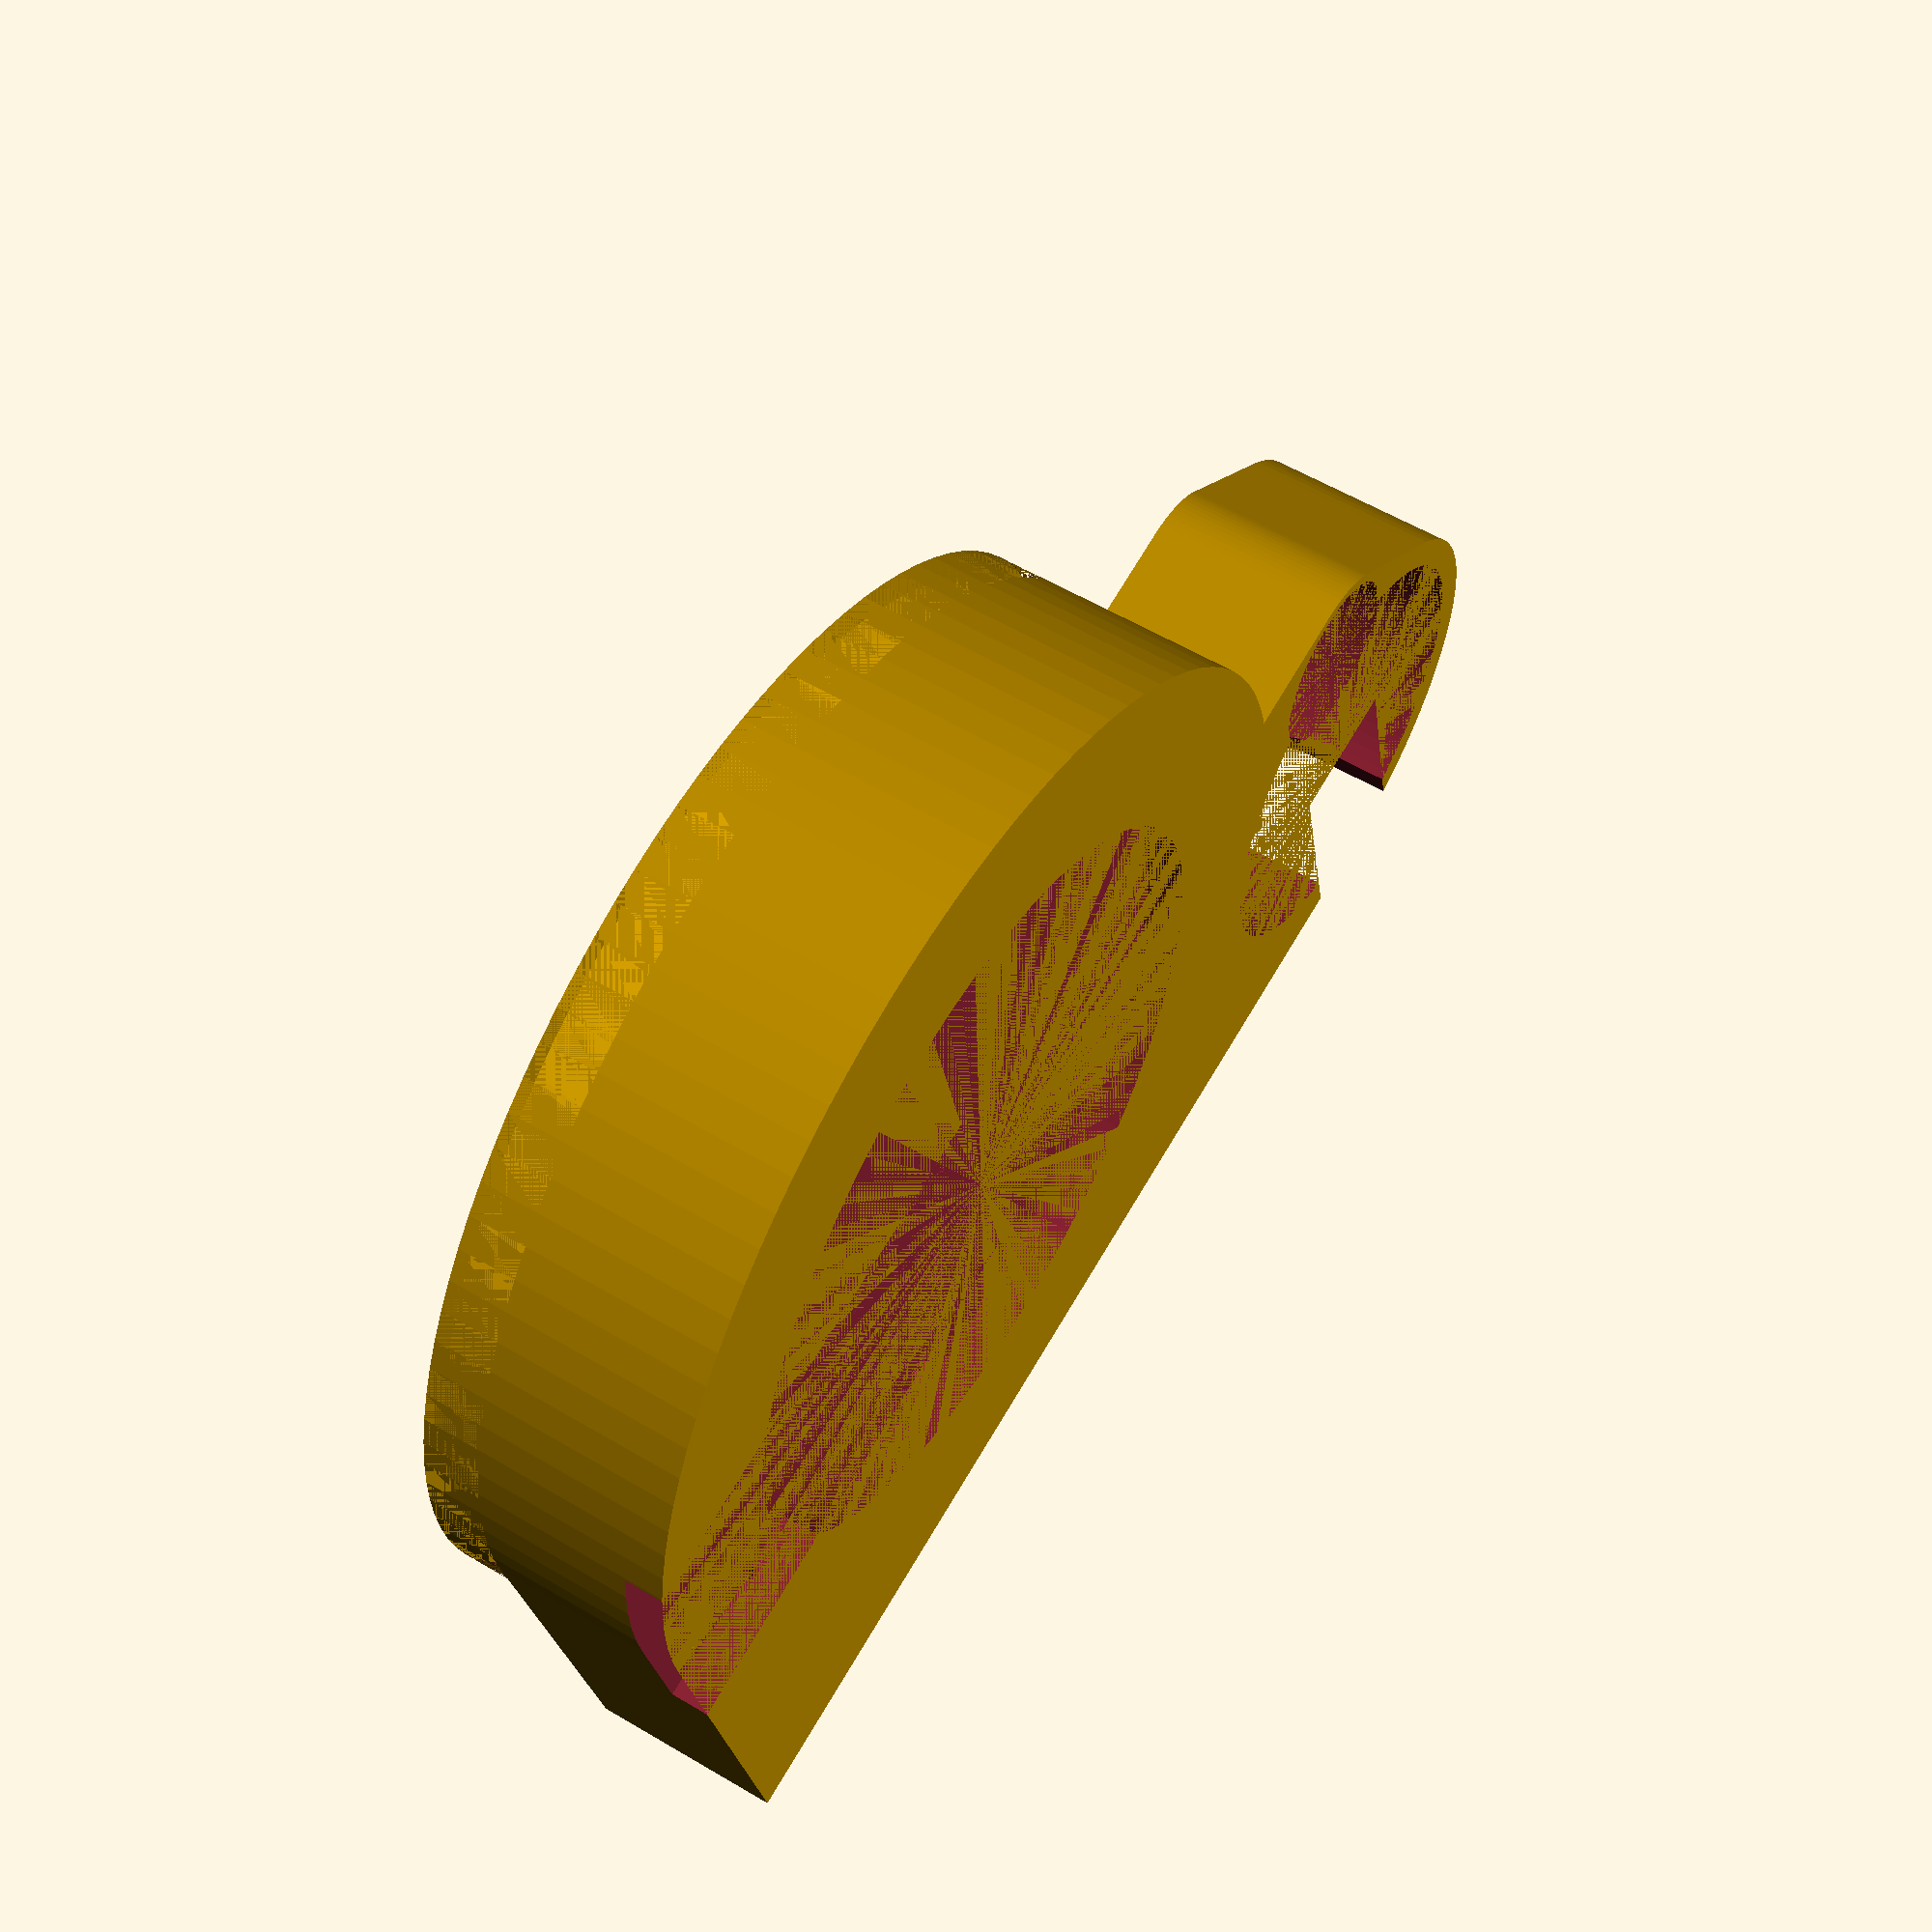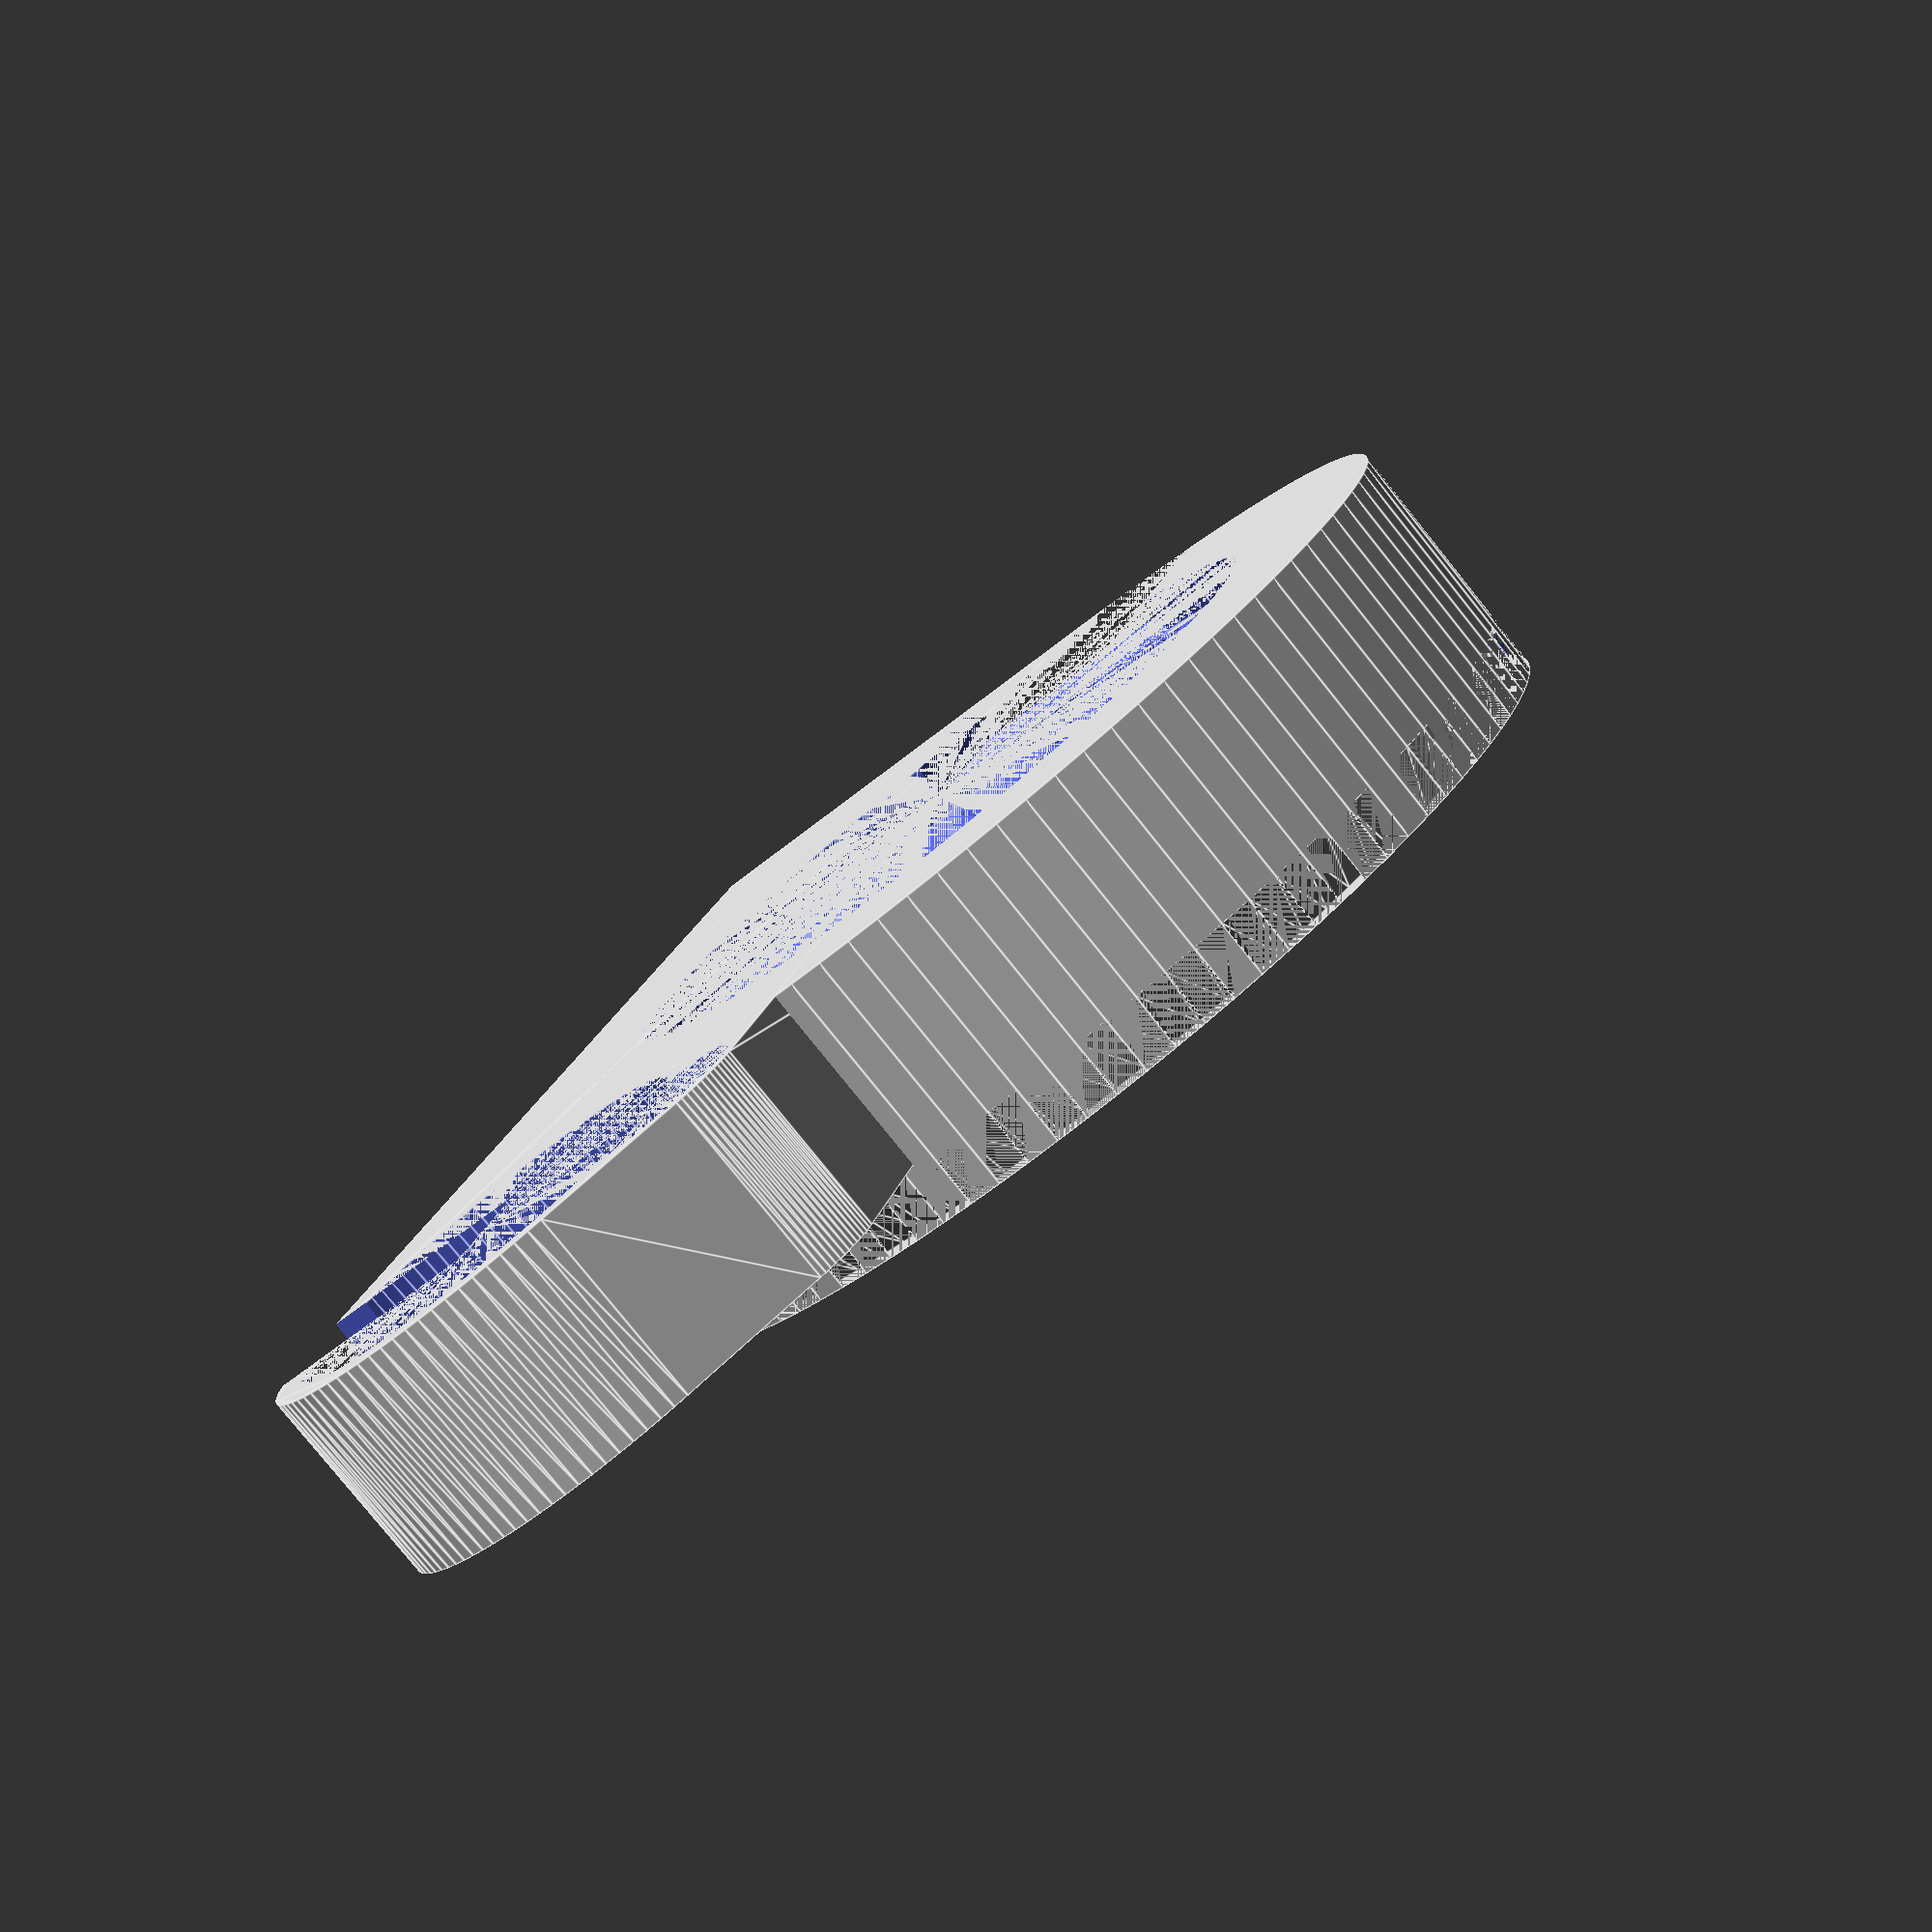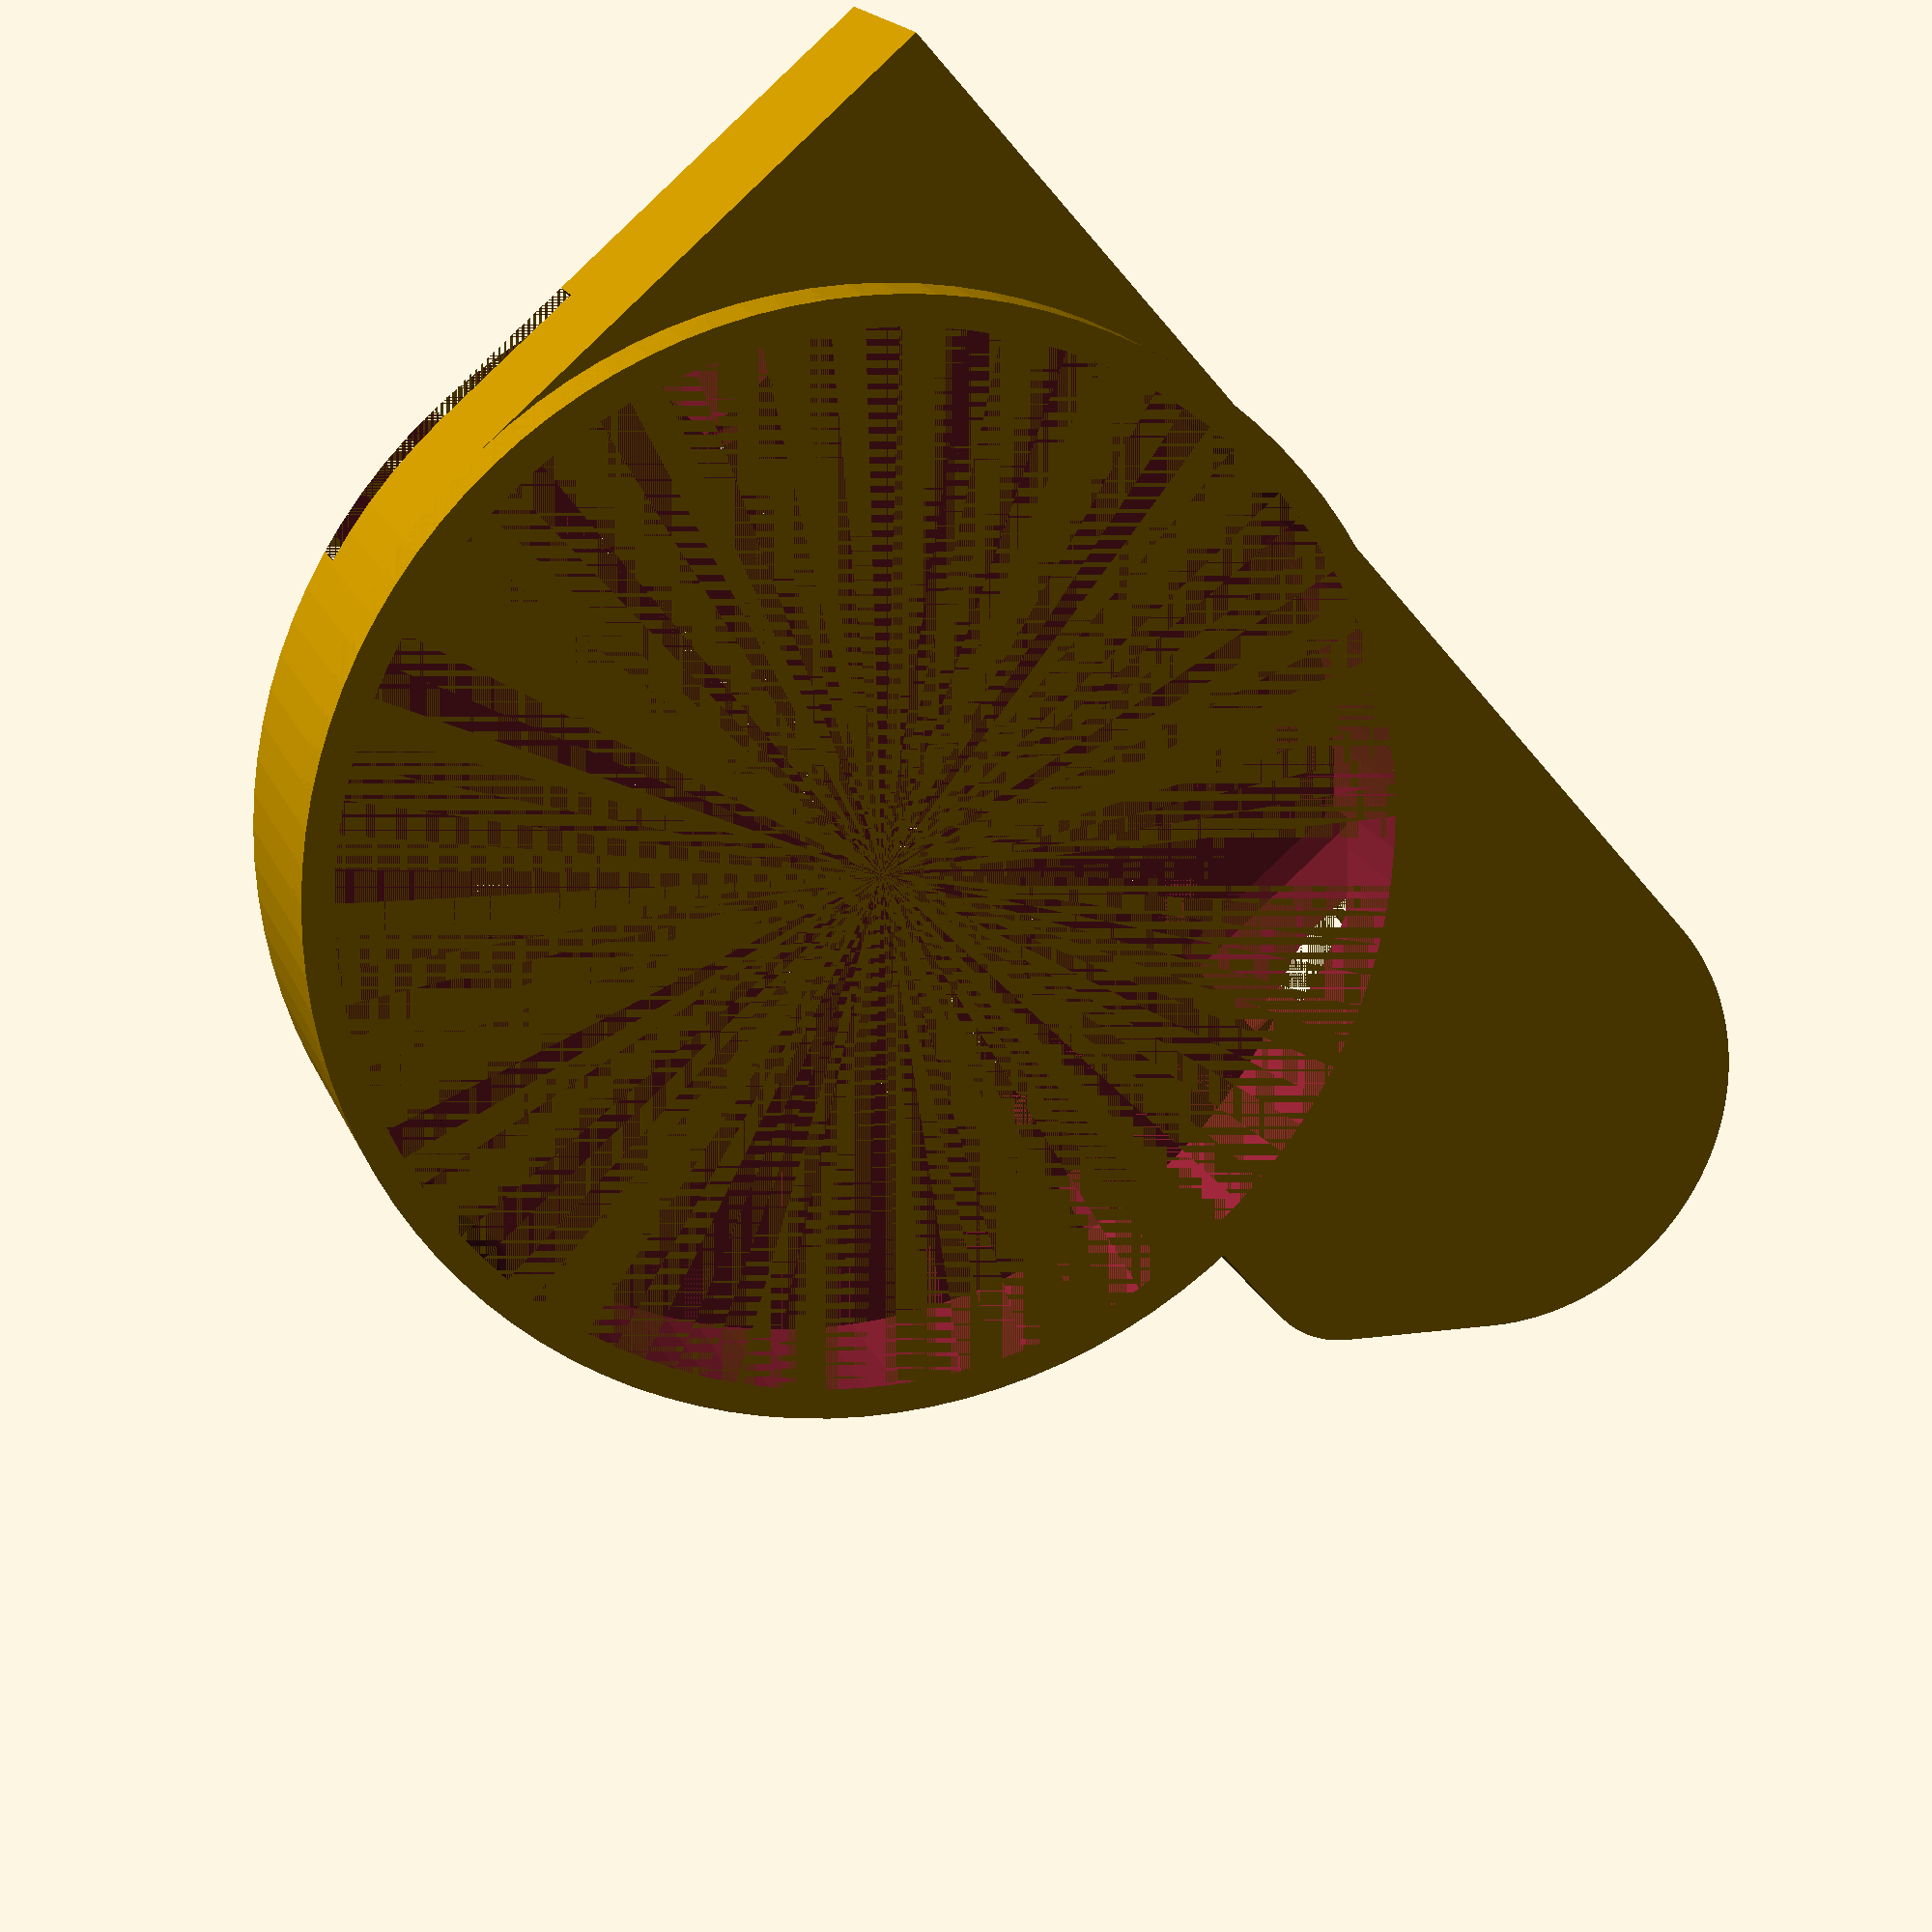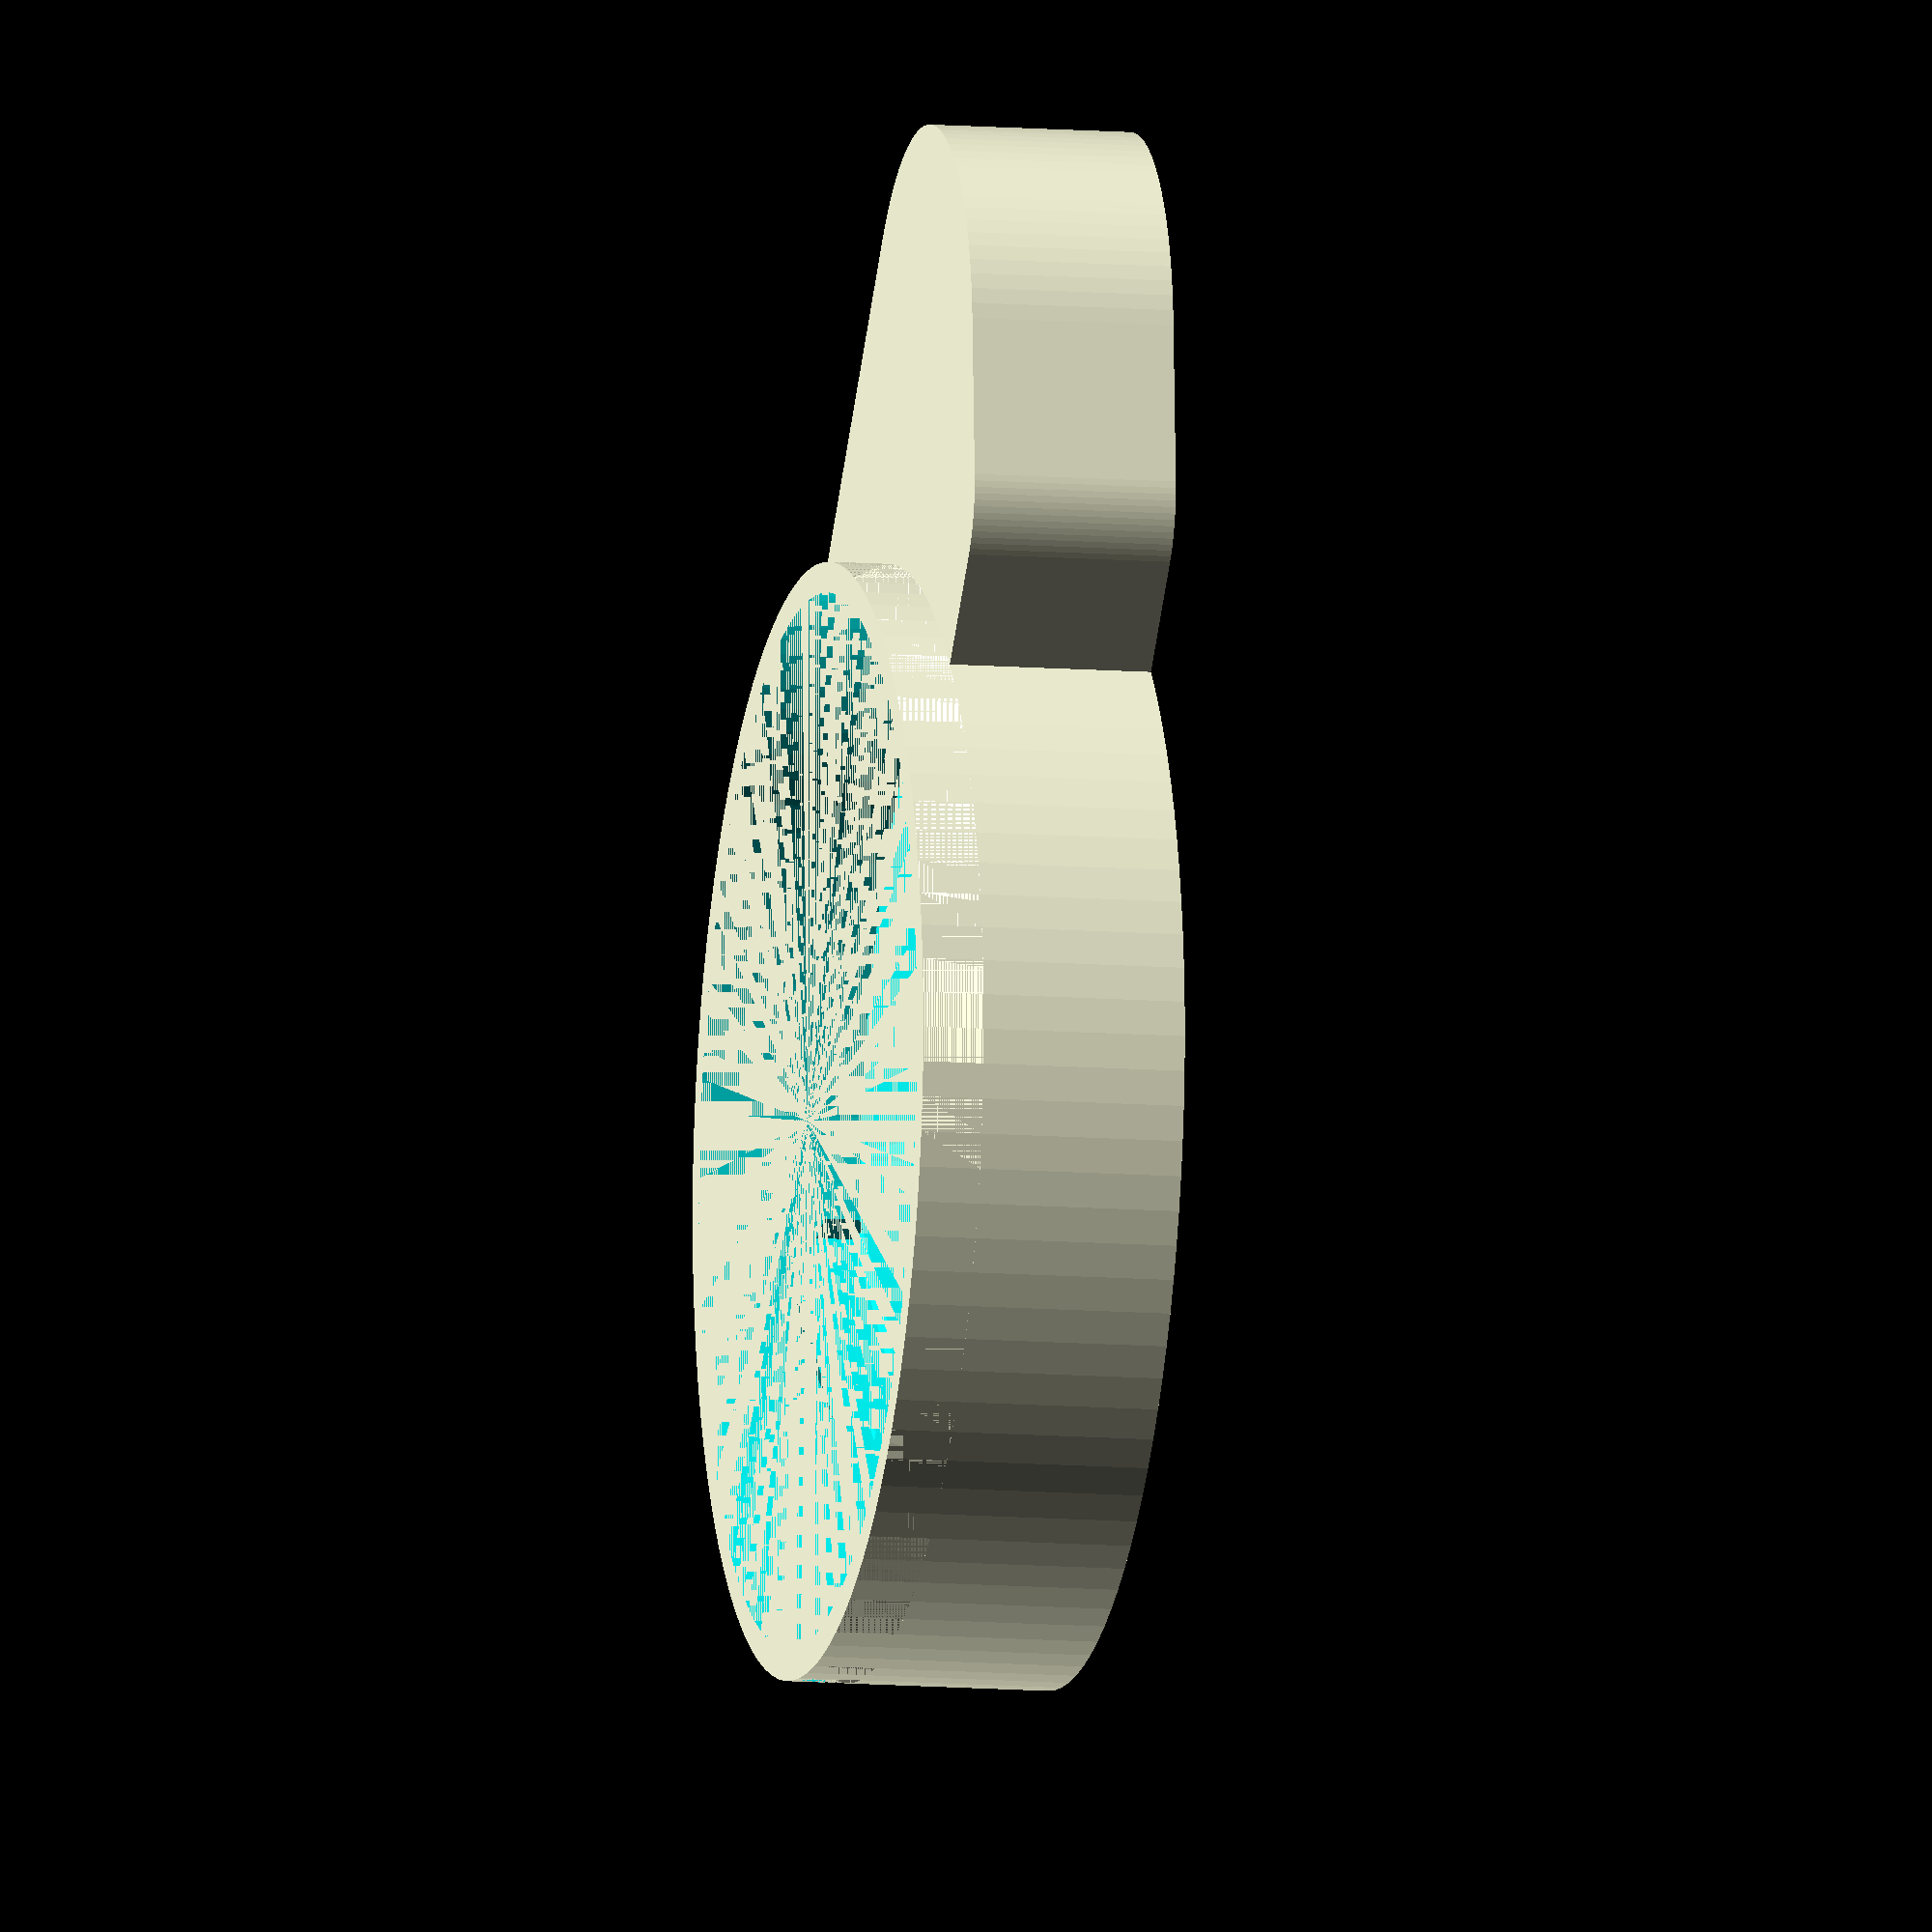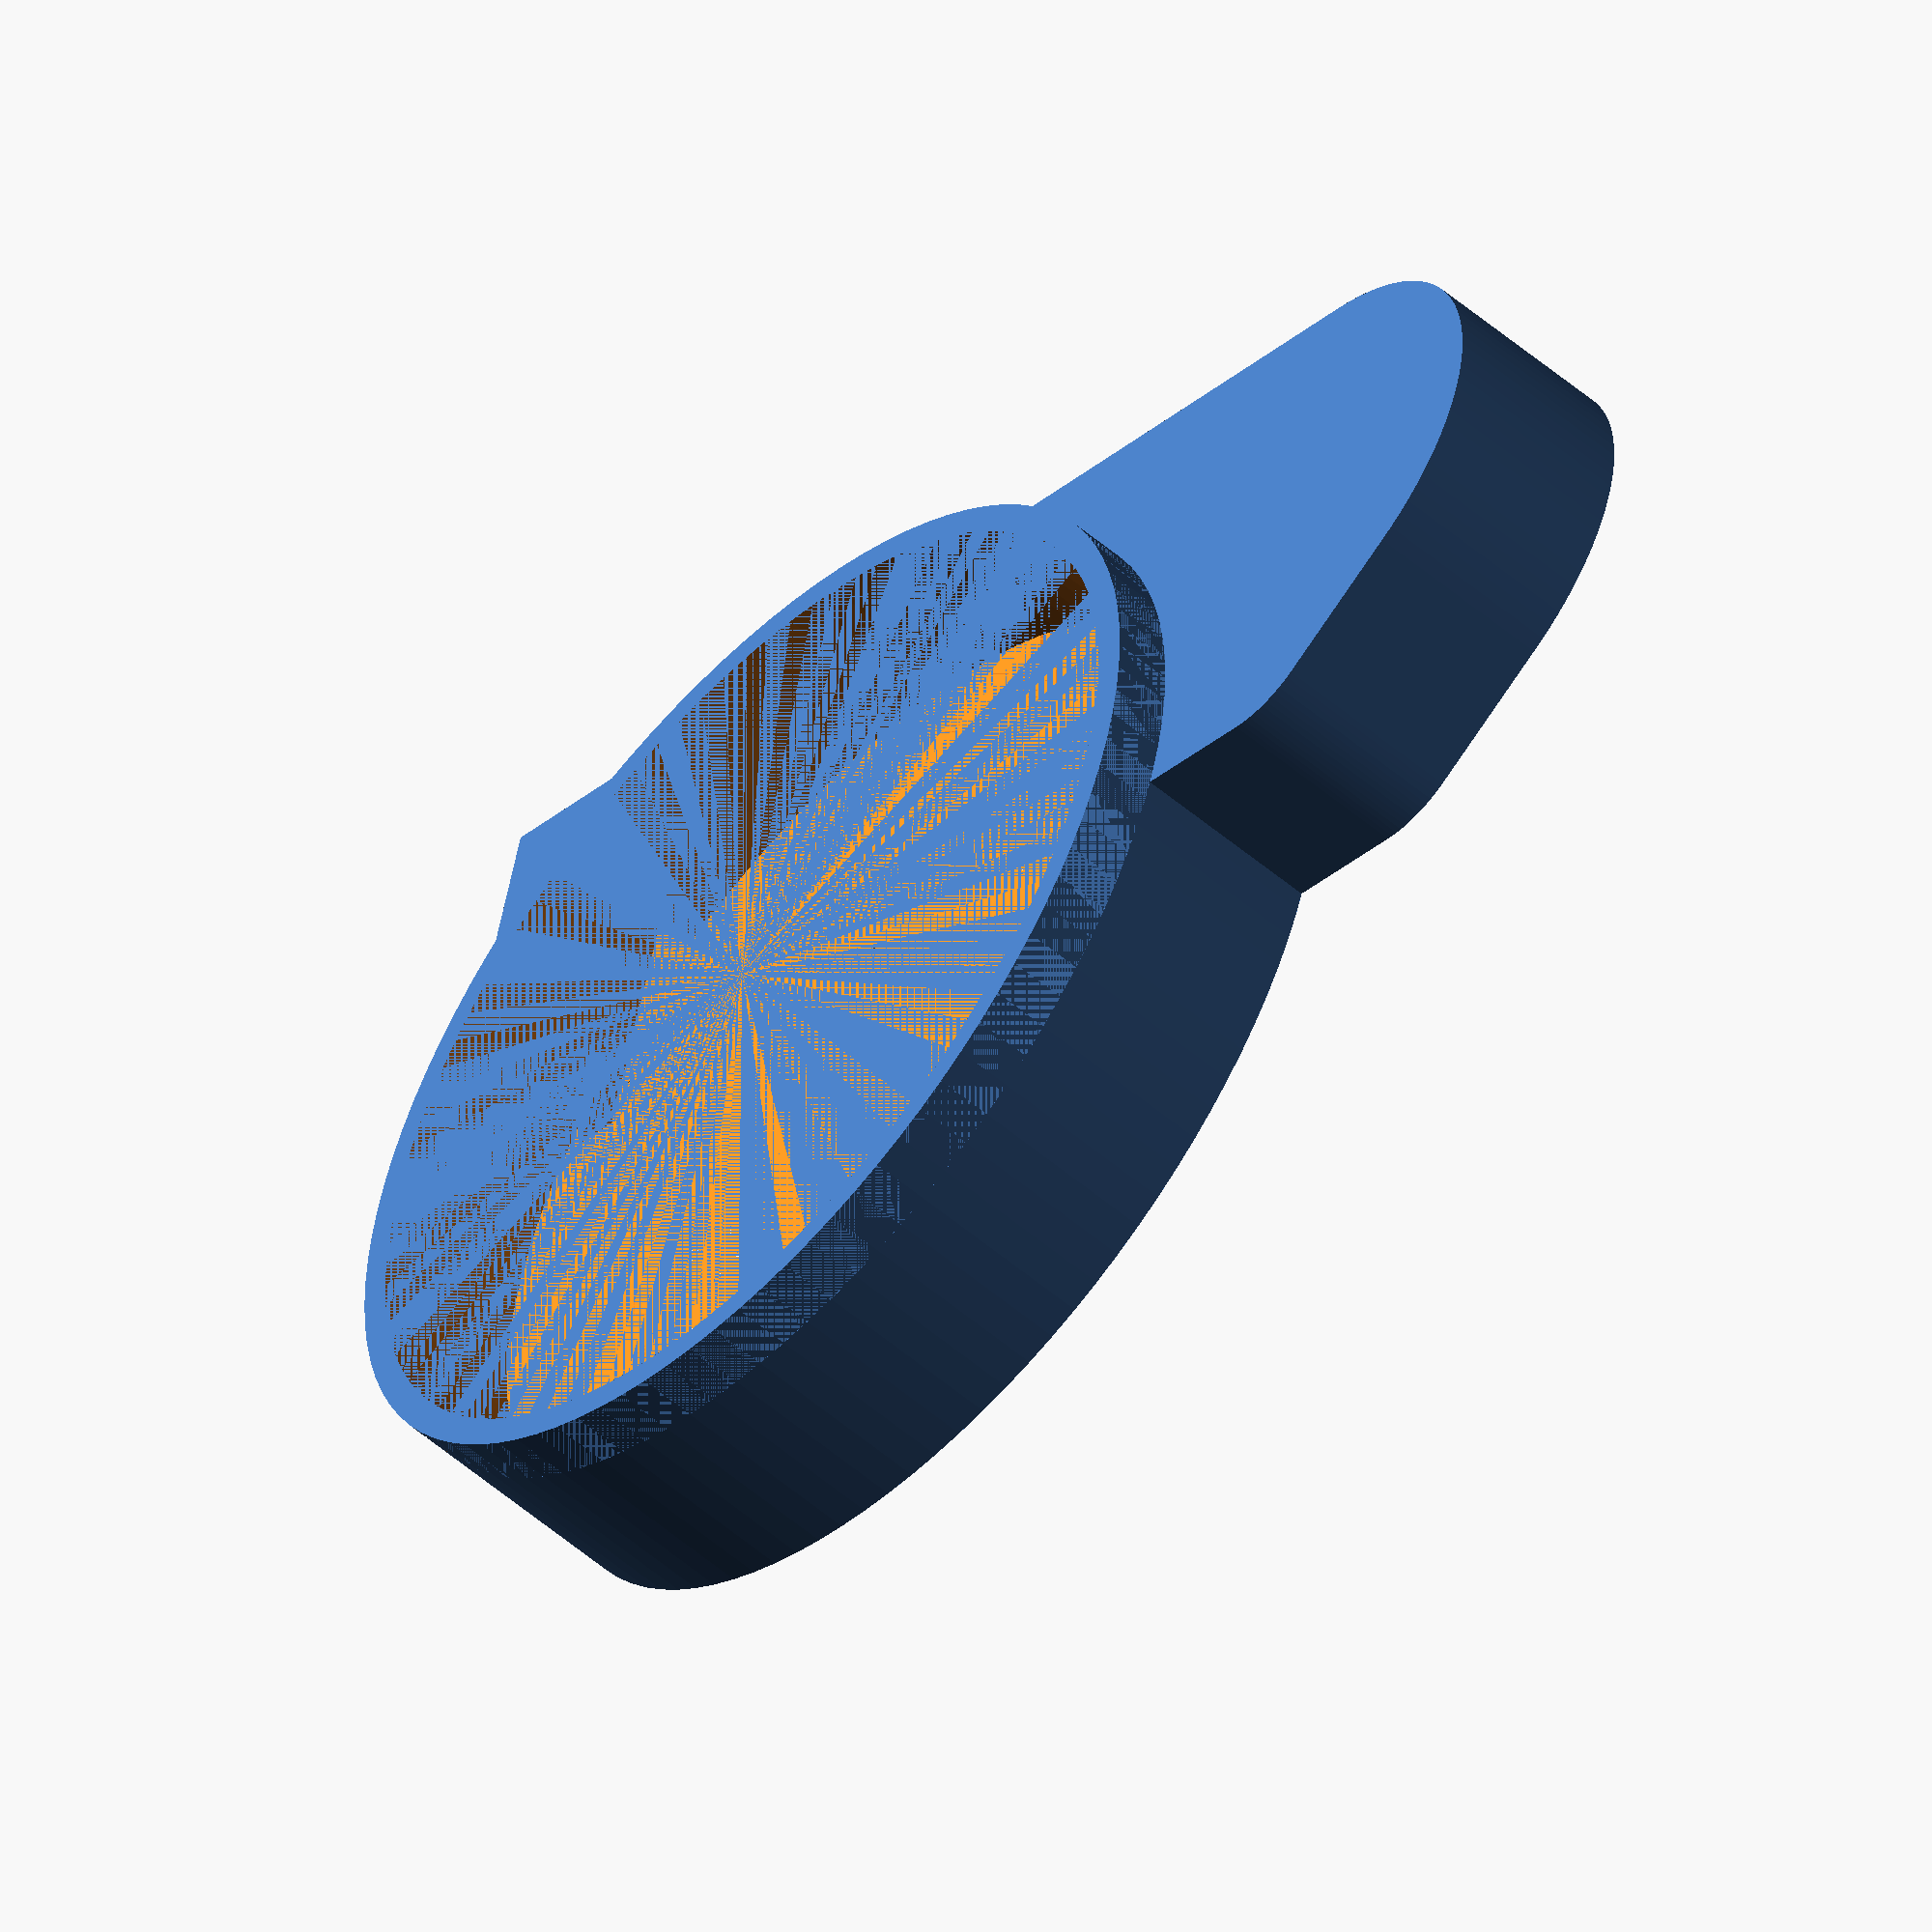
<openscad>
$fn = 100;

diameter1 = 51.5;
diameter2 = 47;
diameter3 = 40;
diameter4 = 38;
margin_diameter = 3;

height1 = 8;
height2 = 2;
height3 = 1;
height4 = 2;

cabe_box_width = 16.5;

nut_height = 2.2;
nut_diameter = 7;
nut_cover_thickness = 1;
bolt_diameter = 3.5;

reel_height = 9.5;
reel_diameter = 21.5;
reel_hook_position = 5;
reel_hook_diameter = 9;
reel_hook_over = 4.5;
reel_hole_diameter = 7;

union() {
  height = height1 + height2 + height3 + height4;
  radius = (diameter1 + margin_diameter) * 0.5;

  difference() {
    union() {
      cylinder(h = height, r = radius);

      translate([0, 0, margin_diameter]) linear_extrude(height = height - margin_diameter) {
        hull() {
          // magnet holder
          translate([-radius, 0, 0]) {
            square([radius * 2, radius]);
          }

          // reel
          translate([-radius - reel_diameter * 0.3, radius - (reel_diameter + margin_diameter) * 0.5, 0]) {
            circle(d = reel_diameter + margin_diameter);
            translate([0, reel_hook_over - (reel_hook_diameter + reel_diameter) * 0.5, 0])
              circle(d = reel_hole_diameter + margin_diameter);
          }
        }
      }
    }

    difference() {
      cylinder(h = margin_diameter, d = diameter1 + margin_diameter);
      cylinder(h = margin_diameter, d1 = diameter1, d2 = diameter1 + margin_diameter);
    }
    cylinder(h = height1, d = diameter1);
    translate([0, 0, height1]) cylinder(h = height2, d1 = diameter1, d2 = diameter2);
    translate([0, 0, height1 + height2]) cylinder(h = height3, d1 = diameter3, d2 = diameter4);
    translate([0, 0, height1 + height2 + height3]) {
      cylinder(h = height4, d = diameter4);
      translate([0, -cabe_box_width * 0.5, 0]) cube([diameter1 + margin_diameter, cabe_box_width, height4]);
    }

    // nut
    translate([0, 0, margin_diameter * 0.5 + height * 0.5]) rotate([-90, 0, 0]) {
      x = radius - margin_diameter - nut_diameter * 0.5;
      translate([x, 0, cabe_box_width * 0.5]) {
        rotate([0, 0, 30])
          cylinder(h = radius - nut_cover_thickness - cabe_box_width * 0.5, d = nut_diameter, $fn = 6);
        cylinder(h = radius, d = bolt_diameter);
      }
      translate([-x, 0, cabe_box_width * 0.5]) {
        rotate([0, 0, 30])
          cylinder(h = radius - nut_cover_thickness - cabe_box_width * 0.5, d = nut_diameter, $fn = 6);
        cylinder(h = radius, d = bolt_diameter);
      }
    }

    // reel
    translate([-radius - reel_diameter * 0.3, radius - (reel_diameter + margin_diameter) * 0.5, height - reel_height,]) {
      cylinder(h = reel_height, d = reel_diameter);
      translate([0, reel_hook_over - (reel_hook_diameter + reel_diameter) * 0.5, reel_height - reel_hook_position])
        cylinder(h = reel_hook_position, d = reel_hook_diameter);
      rotate([-90, 0, 0]) translate([0, -reel_height * 0.5, 0]) {
        cylinder(h = reel_diameter, d = reel_hole_diameter);
        translate([0, -reel_hole_diameter * 0.5, reel_diameter * 0.5]) cube([reel_hole_diameter, reel_hole_diameter, reel_diameter], center = true);
      }
    }
  }
}


</openscad>
<views>
elev=123.2 azim=347.5 roll=238.2 proj=p view=solid
elev=80.7 azim=291.3 roll=38.8 proj=p view=edges
elev=162.0 azim=131.0 roll=17.4 proj=p view=solid
elev=10.3 azim=46.5 roll=258.1 proj=o view=wireframe
elev=53.7 azim=345.0 roll=227.6 proj=o view=wireframe
</views>
